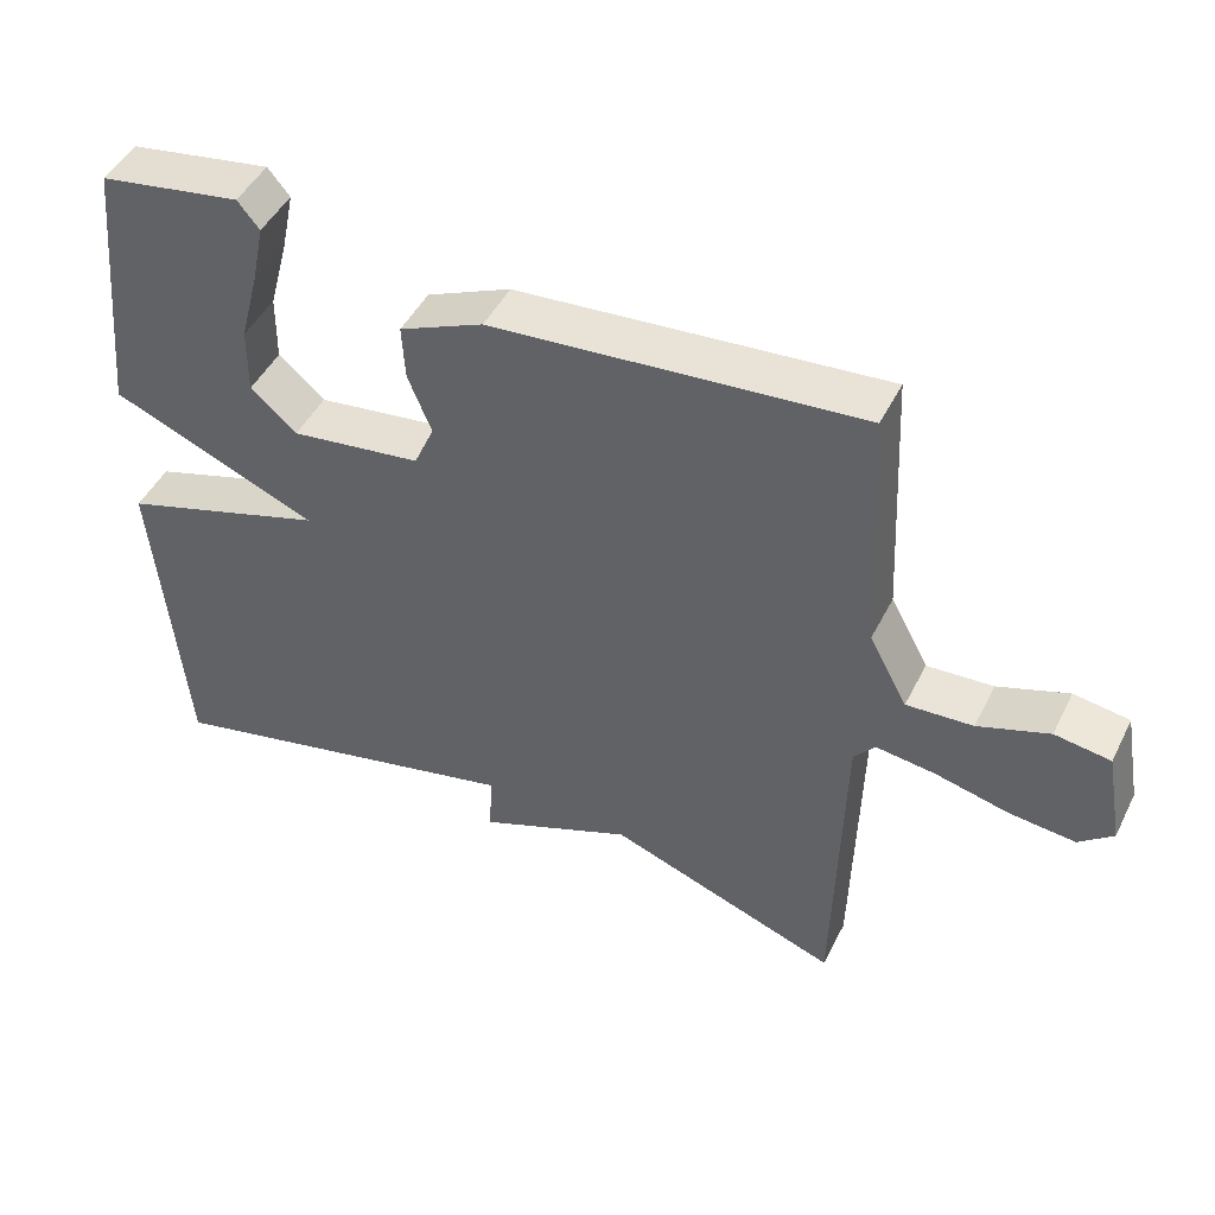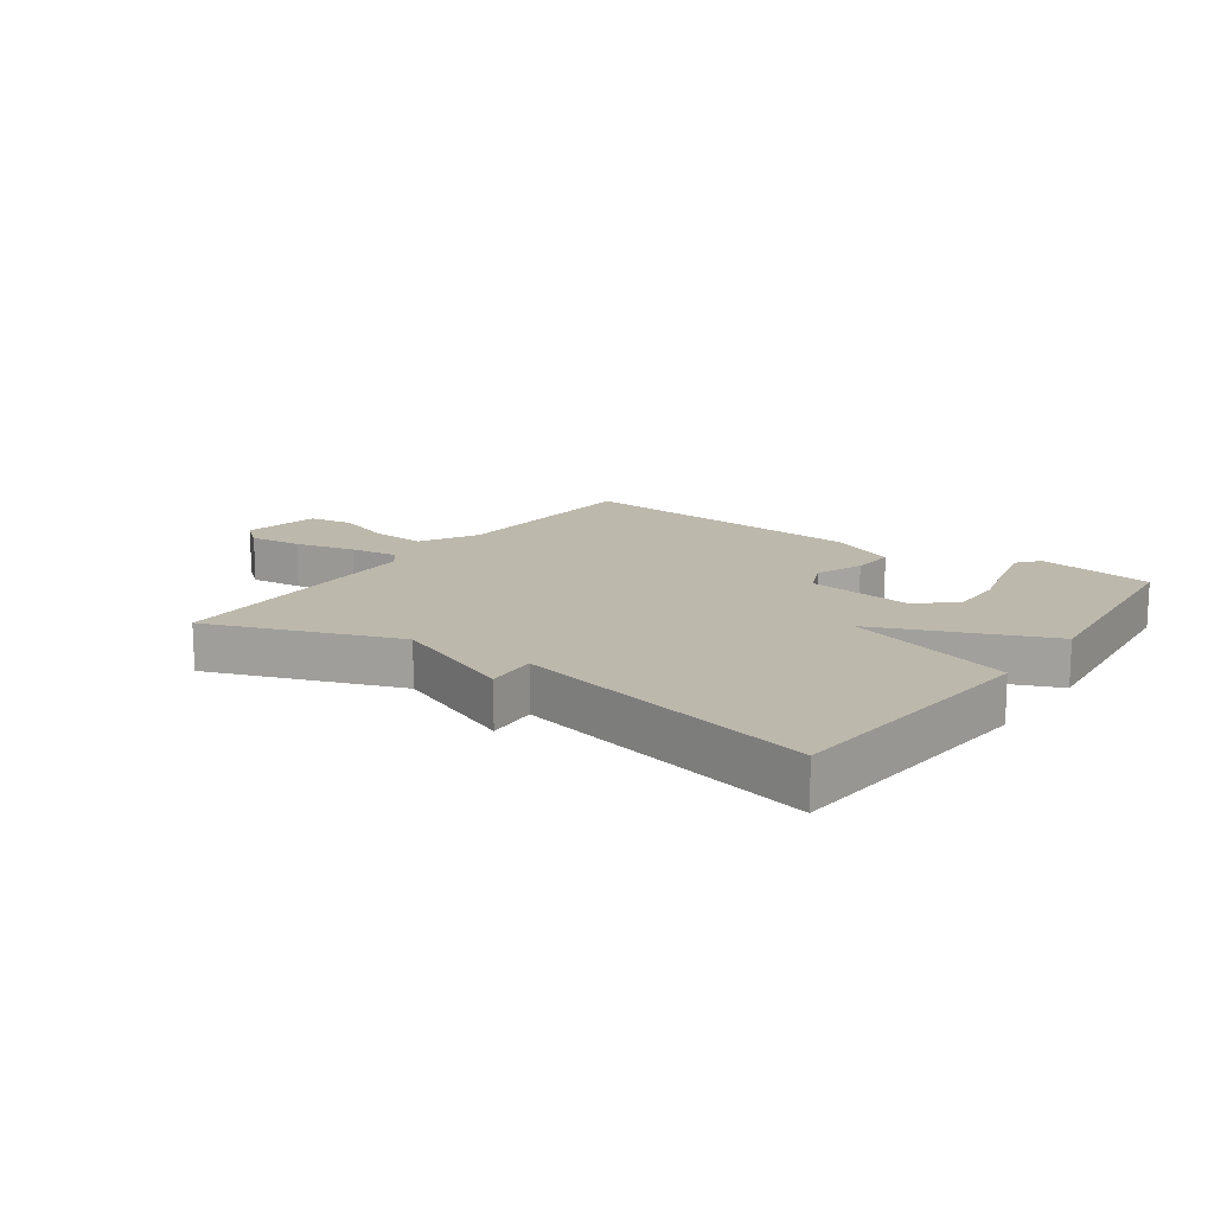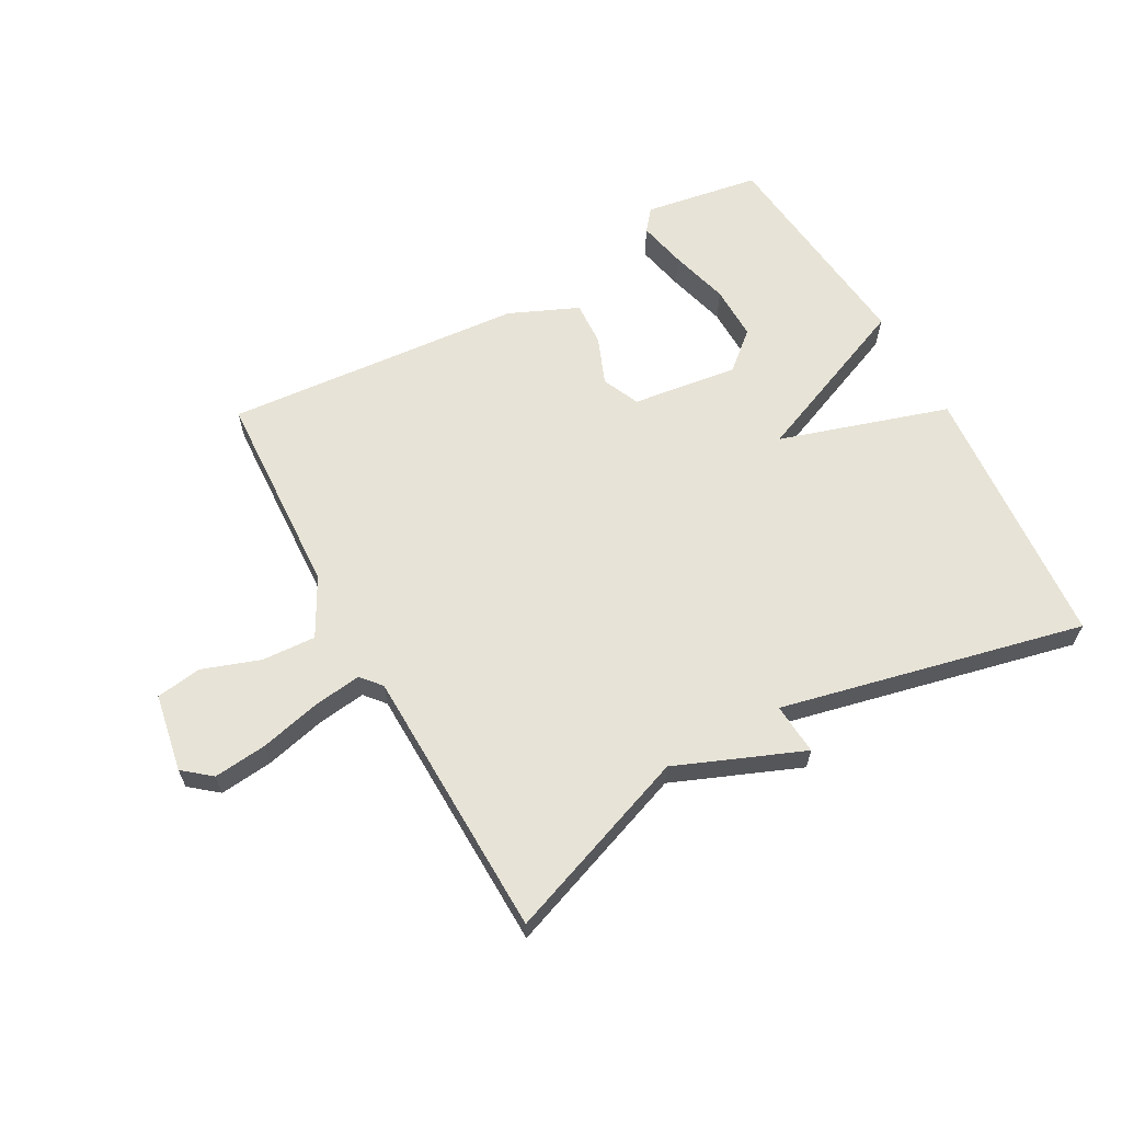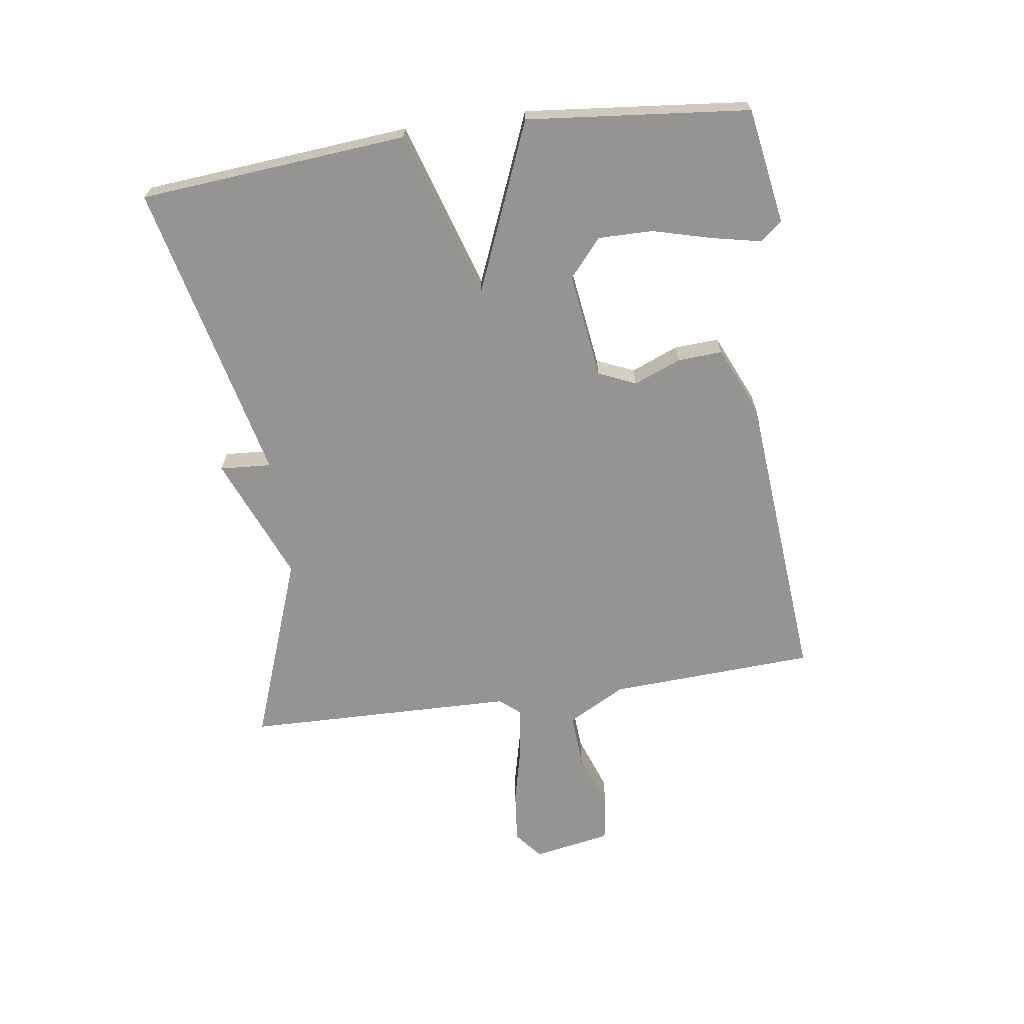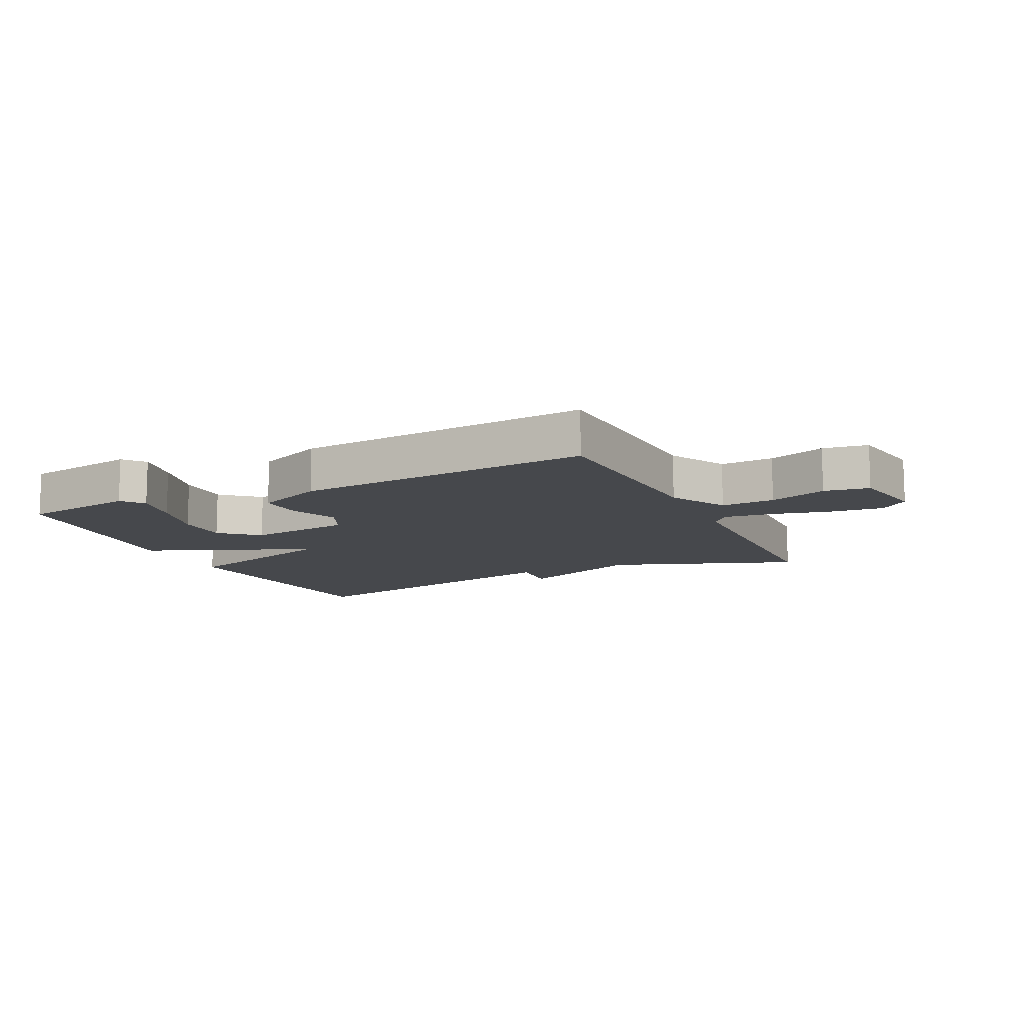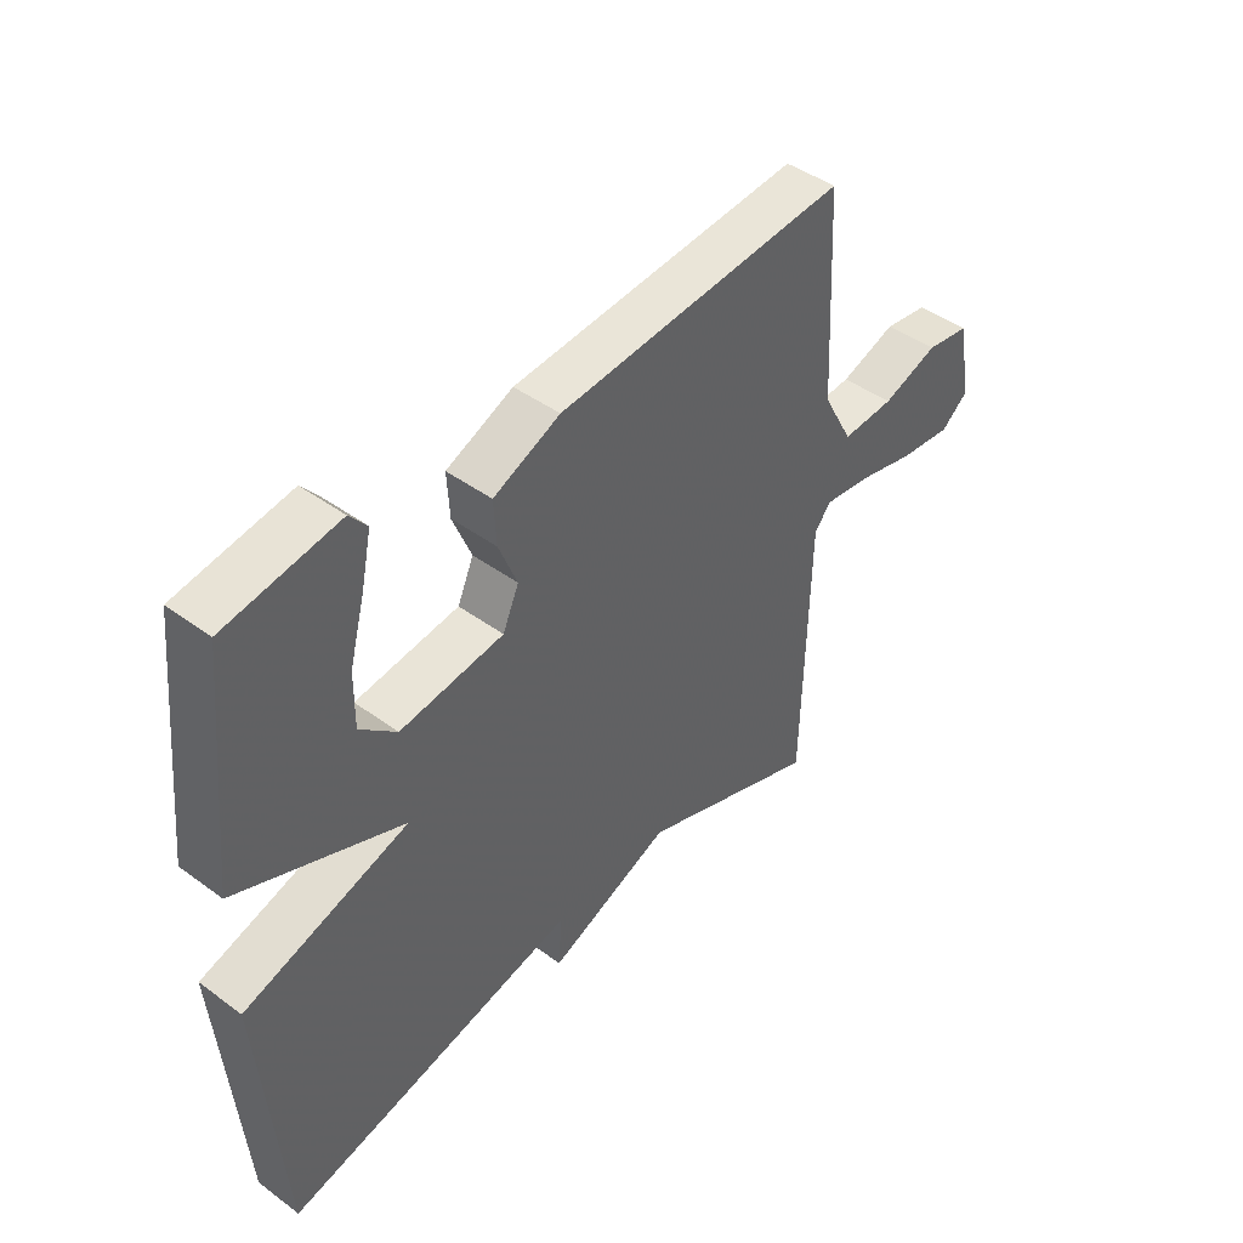
<metadata>
{"format":"obj","ext":"obj","renderer":"f3d","projection":"perspective","resolution":1024,"background":"white","views":[{"elev":46.7,"azim":25.7,"up":"+Z"},{"elev":14.8,"azim":-144.5,"up":"+Y"},{"elev":62.7,"azim":151.0,"up":"+Y"},{"elev":-67.2,"azim":-81.8,"up":"+Y"},{"elev":-11.5,"azim":25.7,"up":"+Y"},{"elev":44.2,"azim":-49.4,"up":"+Z"}]}
</metadata>
<code>
v 0.5 0.07 0.5
v 0.517 0.07 0.163
v 0.568 0.07 0.069
v 0.656 0.07 0.074
v 0.75 0.07 0.107
v 0.824 0.07 0.096
v 0.847 0.07 -0.031
v 0.802 0.07 -0.068
v 0.715 0.07 -0.059
v 0.616 0.07 -0.035
v 0.538 0.07 -0.025
v 0.51 0.07 -0.058
v 0.5 0.07 -0.5
v 0.193 0.07 -0.387
v -0.013 0.07 -0.471
v -0.007 0.07 -0.387
v -0.5 0.07 -0.5
v -0.537 0.07 -0.063
v -0.262 0.07 0.023
v -0.537 0.07 0.137
v -0.5 0.07 0.5
v -0.311 0.07 0.531
v -0.282 0.07 0.496
v -0.299 0.07 0.416
v -0.325 0.07 0.319
v -0.326 0.07 0.23
v -0.265 0.07 0.177
v -0.092 0.07 0.2
v -0.065 0.07 0.261
v -0.096 0.07 0.338
v -0.1 0.07 0.411
v 0.012 0.07 0.46
v 0.5 0 0.5
v 0.517 0 0.163
v 0.568 0 0.069
v 0.656 0 0.074
v 0.75 0 0.107
v 0.824 0 0.096
v 0.847 0 -0.031
v 0.802 0 -0.068
v 0.715 0 -0.059
v 0.616 0 -0.035
v 0.538 0 -0.025
v 0.51 0 -0.058
v 0.5 0 -0.5
v 0.193 0 -0.387
v -0.013 0 -0.471
v -0.007 0 -0.387
v -0.5 0 -0.5
v -0.537 0 -0.063
v -0.262 0 0.023
v -0.537 0 0.137
v -0.5 0 0.5
v -0.311 0 0.531
v -0.282 0 0.496
v -0.299 0 0.416
v -0.325 0 0.319
v -0.326 0 0.23
v -0.265 0 0.177
v -0.092 0 0.2
v -0.065 0 0.261
v -0.096 0 0.338
v -0.1 0 0.411
v 0.012 0 0.46
f 32 1 2
f 31 32 2
f 30 31 2
f 29 30 2
f 28 29 2 3
f 27 28 3
f 23 24 25
f 22 23 25
f 21 22 25
f 20 21 25
f 20 25 26
f 19 20 26 27
f 16 17 18 19
f 14 15 16
f 19 27 3
f 16 19 3
f 14 16 3
f 8 9 10
f 7 8 10
f 6 7 10
f 5 6 10
f 4 5 10
f 4 10 11
f 3 4 11
f 14 3 11 12
f 12 13 14
f 34 33 64
f 34 64 63
f 34 63 62
f 34 62 61
f 35 34 61 60
f 35 60 59
f 57 56 55
f 57 55 54
f 57 54 53
f 57 53 52
f 58 57 52
f 59 58 52 51
f 51 50 49 48
f 48 47 46
f 35 59 51
f 35 51 48
f 35 48 46
f 42 41 40
f 42 40 39
f 42 39 38
f 42 38 37
f 42 37 36
f 43 42 36
f 43 36 35
f 44 43 35 46
f 46 45 44
f 1 33 34 2
f 2 34 35 3
f 3 35 36 4
f 4 36 37 5
f 5 37 38 6
f 6 38 39 7
f 7 39 40 8
f 8 40 41 9
f 9 41 42 10
f 10 42 43 11
f 11 43 44 12
f 12 44 45 13
f 13 45 46 14
f 14 46 47 15
f 15 47 48 16
f 16 48 49 17
f 17 49 50 18
f 18 50 51 19
f 19 51 52 20
f 20 52 53 21
f 21 53 54 22
f 22 54 55 23
f 23 55 56 24
f 24 56 57 25
f 25 57 58 26
f 26 58 59 27
f 27 59 60 28
f 28 60 61 29
f 29 61 62 30
f 30 62 63 31
f 31 63 64 32
f 32 64 33 1

</code>
